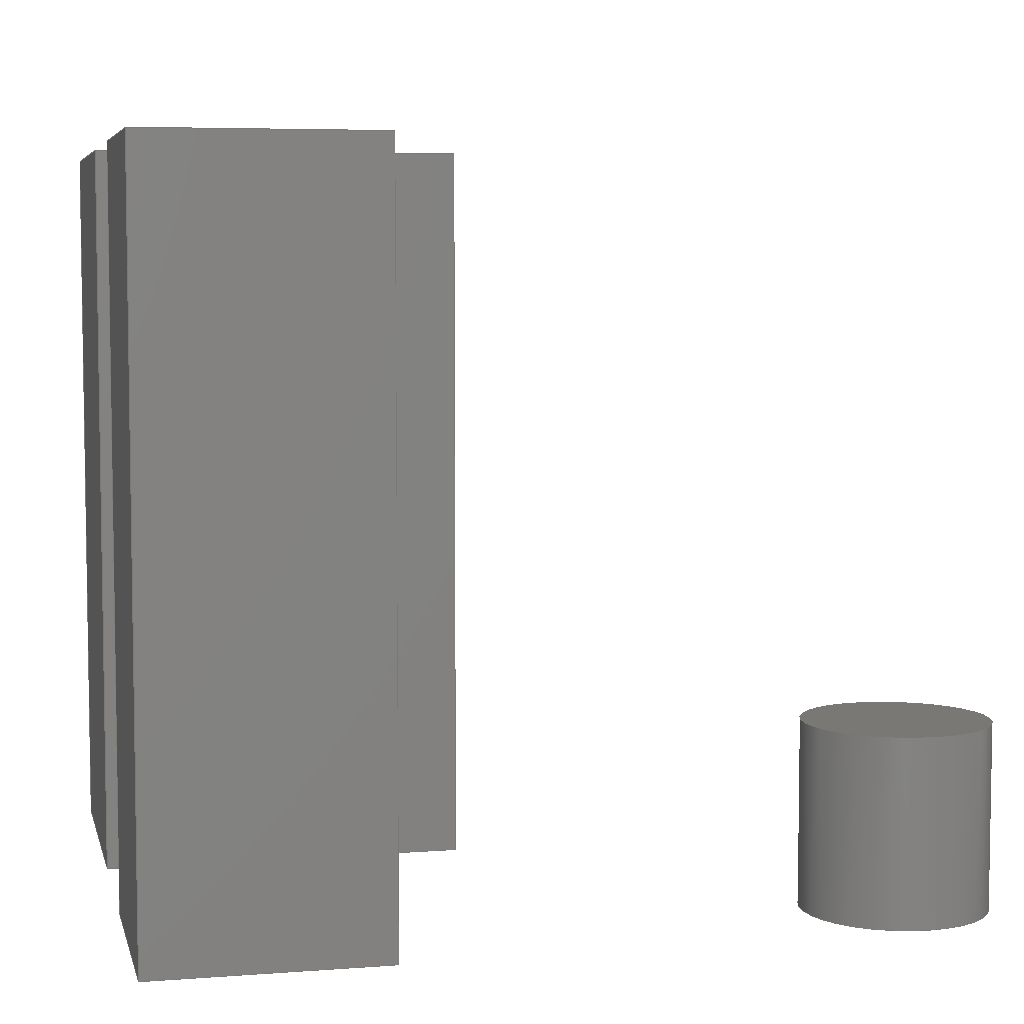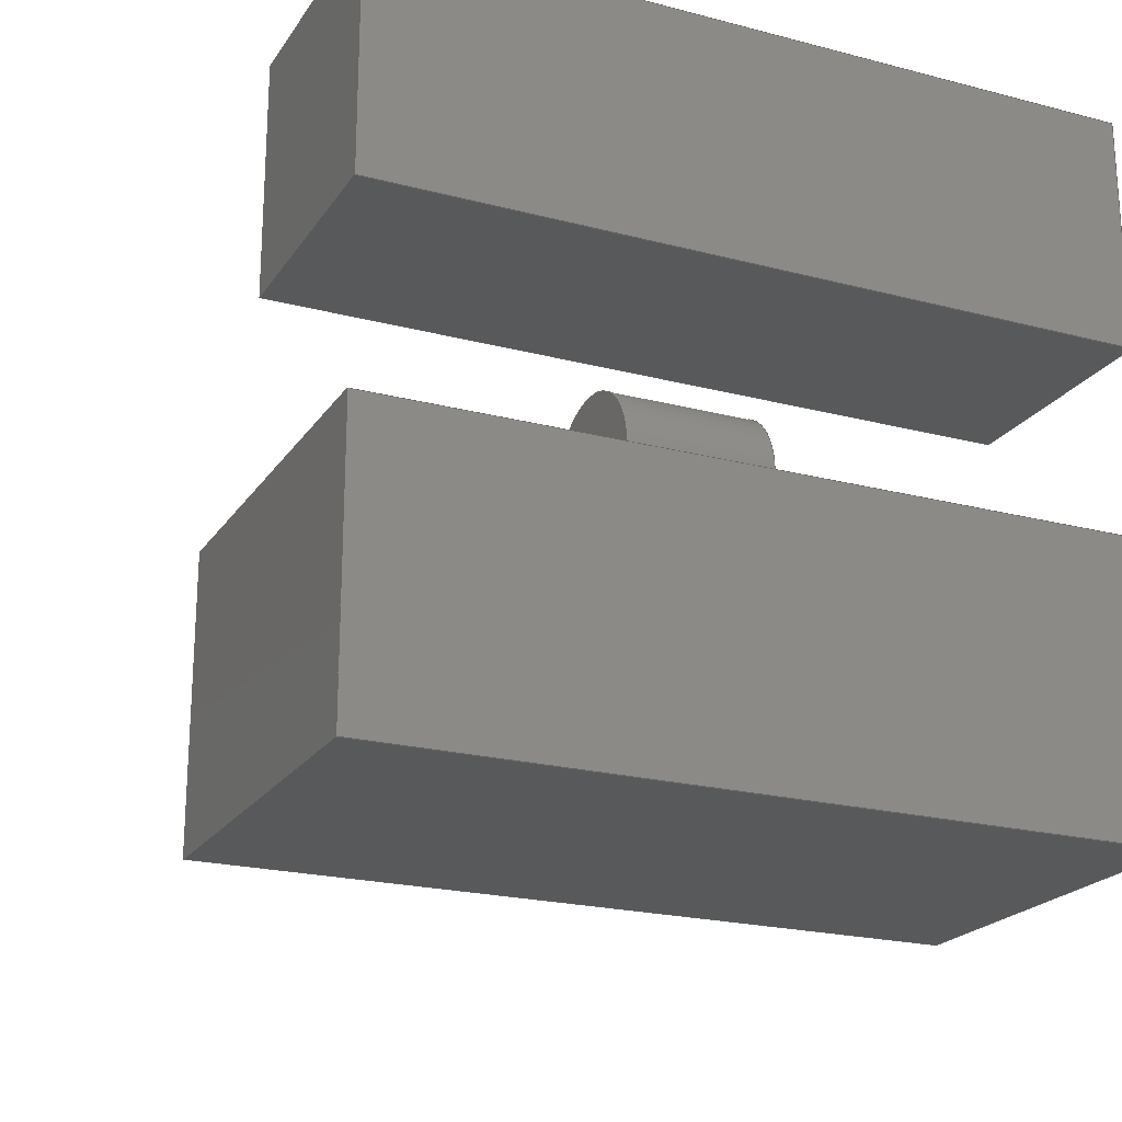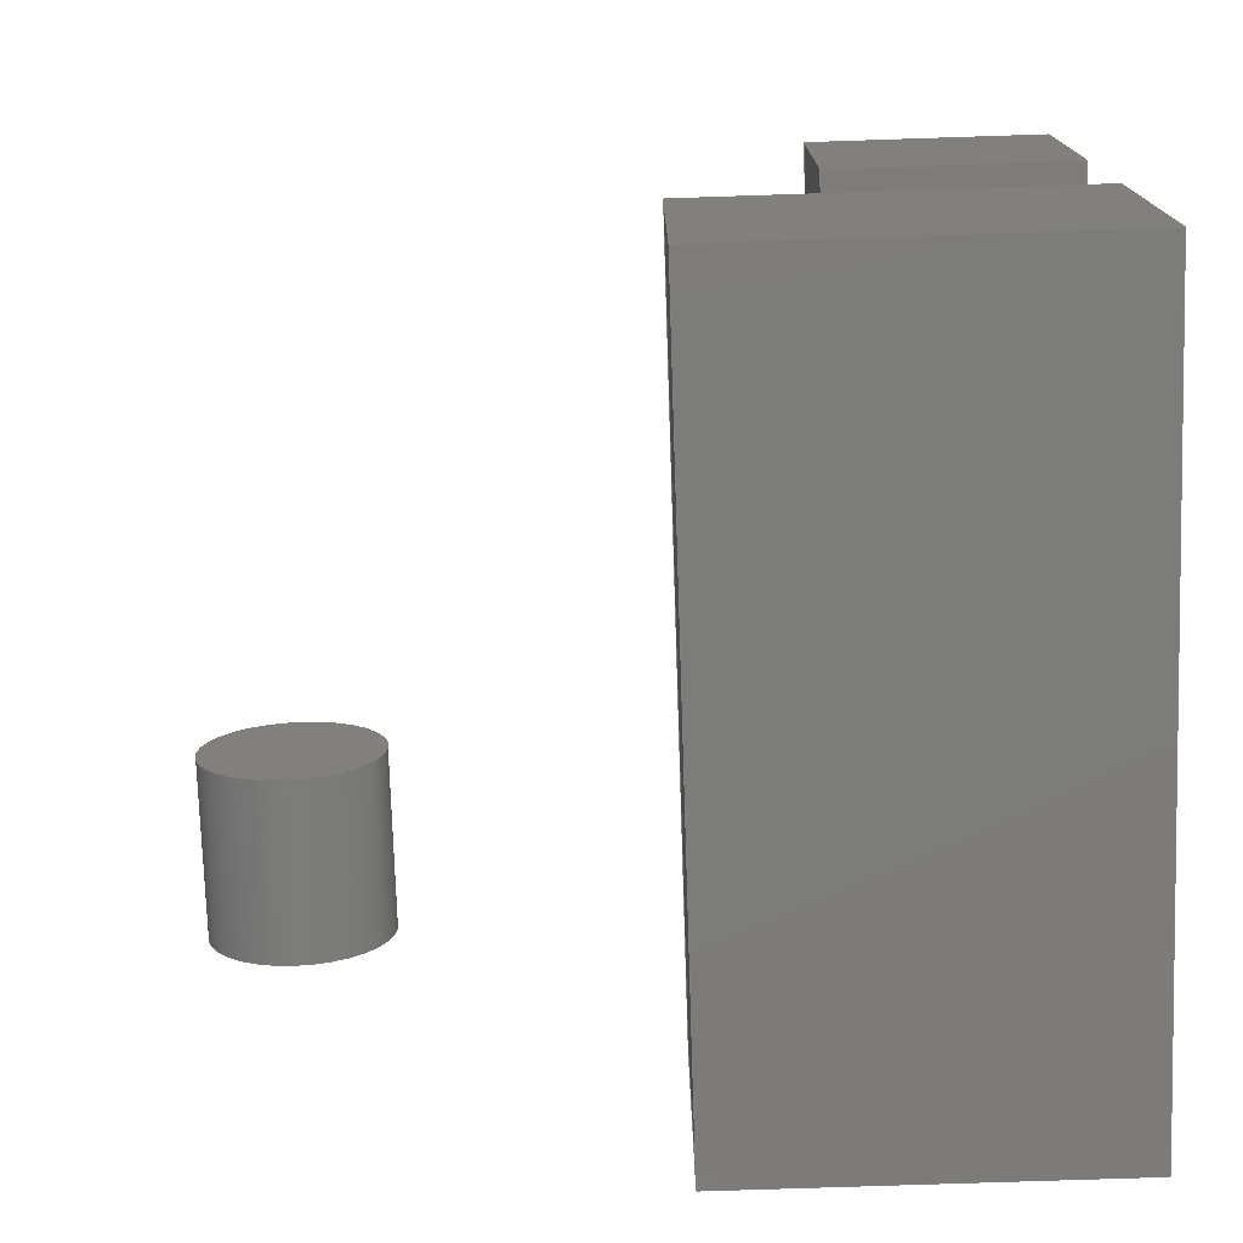
<metadata>
{"format":"step","ext":"step","renderer":"f3d","projection":"perspective","resolution":1024,"background":"white","views":[{"elev":5.7,"azim":166.9,"up":"+Z"},{"elev":-21.6,"azim":65.3,"up":"+Y"},{"elev":-75.2,"azim":1.9,"up":"+Y"}]}
</metadata>
<code>
ISO-10303-21;
DATA;
#1=MECHANICAL_DESIGN_GEOMETRIC_PRESENTATION_REPRESENTATION('',(#4,#5,
#6),#379);
#2=SHAPE_REPRESENTATION_RELATIONSHIP('SRR','None',#386,#3);
#3=ADVANCED_BREP_SHAPE_REPRESENTATION('',(#7,#8,#9),#378);
#4=STYLED_ITEM('',(#395),#7);
#5=STYLED_ITEM('',(#395),#8);
#6=STYLED_ITEM('',(#395),#9);
#7=MANIFOLD_SOLID_BREP('Body1',#221);
#8=MANIFOLD_SOLID_BREP('Body2',#222);
#9=MANIFOLD_SOLID_BREP('Body3',#223);
#10=PLANE('',#240);
#11=PLANE('',#241);
#12=PLANE('',#242);
#13=PLANE('',#243);
#14=PLANE('',#244);
#15=PLANE('',#245);
#16=PLANE('',#246);
#17=PLANE('',#247);
#18=PLANE('',#248);
#19=PLANE('',#249);
#20=PLANE('',#250);
#21=PLANE('',#251);
#22=PLANE('',#252);
#23=PLANE('',#253);
#24=FACE_OUTER_BOUND('',#39,.T.);
#25=FACE_OUTER_BOUND('',#40,.T.);
#26=FACE_OUTER_BOUND('',#41,.T.);
#27=FACE_OUTER_BOUND('',#42,.T.);
#28=FACE_OUTER_BOUND('',#43,.T.);
#29=FACE_OUTER_BOUND('',#44,.T.);
#30=FACE_OUTER_BOUND('',#45,.T.);
#31=FACE_OUTER_BOUND('',#46,.T.);
#32=FACE_OUTER_BOUND('',#47,.T.);
#33=FACE_OUTER_BOUND('',#48,.T.);
#34=FACE_OUTER_BOUND('',#49,.T.);
#35=FACE_OUTER_BOUND('',#50,.T.);
#36=FACE_OUTER_BOUND('',#51,.T.);
#37=FACE_OUTER_BOUND('',#52,.T.);
#38=FACE_OUTER_BOUND('',#53,.T.);
#39=EDGE_LOOP('',(#151,#152,#153,#154));
#40=EDGE_LOOP('',(#155));
#41=EDGE_LOOP('',(#156));
#42=EDGE_LOOP('',(#157,#158,#159,#160));
#43=EDGE_LOOP('',(#161,#162,#163,#164));
#44=EDGE_LOOP('',(#165,#166,#167,#168));
#45=EDGE_LOOP('',(#169,#170,#171,#172));
#46=EDGE_LOOP('',(#173,#174,#175,#176));
#47=EDGE_LOOP('',(#177,#178,#179,#180));
#48=EDGE_LOOP('',(#181,#182,#183,#184));
#49=EDGE_LOOP('',(#185,#186,#187,#188));
#50=EDGE_LOOP('',(#189,#190,#191,#192));
#51=EDGE_LOOP('',(#193,#194,#195,#196));
#52=EDGE_LOOP('',(#197,#198,#199,#200));
#53=EDGE_LOOP('',(#201,#202,#203,#204));
#54=LINE('',#320,#79);
#55=LINE('',#327,#80);
#56=LINE('',#329,#81);
#57=LINE('',#331,#82);
#58=LINE('',#332,#83);
#59=LINE('',#335,#84);
#60=LINE('',#337,#85);
#61=LINE('',#338,#86);
#62=LINE('',#341,#87);
#63=LINE('',#343,#88);
#64=LINE('',#344,#89);
#65=LINE('',#346,#90);
#66=LINE('',#347,#91);
#67=LINE('',#353,#92);
#68=LINE('',#355,#93);
#69=LINE('',#357,#94);
#70=LINE('',#358,#95);
#71=LINE('',#361,#96);
#72=LINE('',#363,#97);
#73=LINE('',#364,#98);
#74=LINE('',#367,#99);
#75=LINE('',#369,#100);
#76=LINE('',#370,#101);
#77=LINE('',#372,#102);
#78=LINE('',#373,#103);
#79=VECTOR('',#260,1);
#80=VECTOR('',#269,1);
#81=VECTOR('',#270,1);
#82=VECTOR('',#271,1);
#83=VECTOR('',#272,1);
#84=VECTOR('',#275,1);
#85=VECTOR('',#276,1);
#86=VECTOR('',#277,1);
#87=VECTOR('',#280,1);
#88=VECTOR('',#281,1);
#89=VECTOR('',#282,1);
#90=VECTOR('',#285,1);
#91=VECTOR('',#286,1);
#92=VECTOR('',#293,1);
#93=VECTOR('',#294,1);
#94=VECTOR('',#295,1);
#95=VECTOR('',#296,1);
#96=VECTOR('',#299,1);
#97=VECTOR('',#300,1);
#98=VECTOR('',#301,1);
#99=VECTOR('',#304,1);
#100=VECTOR('',#305,1);
#101=VECTOR('',#306,1);
#102=VECTOR('',#309,1);
#103=VECTOR('',#310,1);
#104=CIRCLE('',#238,1);
#105=CIRCLE('',#239,1);
#106=VERTEX_POINT('',#317);
#107=VERTEX_POINT('',#319);
#108=VERTEX_POINT('',#325);
#109=VERTEX_POINT('',#326);
#110=VERTEX_POINT('',#328);
#111=VERTEX_POINT('',#330);
#112=VERTEX_POINT('',#334);
#113=VERTEX_POINT('',#336);
#114=VERTEX_POINT('',#340);
#115=VERTEX_POINT('',#342);
#116=VERTEX_POINT('',#351);
#117=VERTEX_POINT('',#352);
#118=VERTEX_POINT('',#354);
#119=VERTEX_POINT('',#356);
#120=VERTEX_POINT('',#360);
#121=VERTEX_POINT('',#362);
#122=VERTEX_POINT('',#366);
#123=VERTEX_POINT('',#368);
#124=EDGE_CURVE('',#106,#106,#104,.T.);
#125=EDGE_CURVE('',#106,#107,#54,.T.);
#126=EDGE_CURVE('',#107,#107,#105,.T.);
#127=EDGE_CURVE('',#108,#109,#55,.T.);
#128=EDGE_CURVE('',#108,#110,#56,.T.);
#129=EDGE_CURVE('',#111,#110,#57,.T.);
#130=EDGE_CURVE('',#109,#111,#58,.T.);
#131=EDGE_CURVE('',#109,#112,#59,.T.);
#132=EDGE_CURVE('',#113,#111,#60,.T.);
#133=EDGE_CURVE('',#112,#113,#61,.T.);
#134=EDGE_CURVE('',#112,#114,#62,.T.);
#135=EDGE_CURVE('',#115,#113,#63,.T.);
#136=EDGE_CURVE('',#114,#115,#64,.T.);
#137=EDGE_CURVE('',#114,#108,#65,.T.);
#138=EDGE_CURVE('',#110,#115,#66,.T.);
#139=EDGE_CURVE('',#116,#117,#67,.T.);
#140=EDGE_CURVE('',#116,#118,#68,.T.);
#141=EDGE_CURVE('',#119,#118,#69,.T.);
#142=EDGE_CURVE('',#117,#119,#70,.T.);
#143=EDGE_CURVE('',#117,#120,#71,.T.);
#144=EDGE_CURVE('',#121,#119,#72,.T.);
#145=EDGE_CURVE('',#120,#121,#73,.T.);
#146=EDGE_CURVE('',#120,#122,#74,.T.);
#147=EDGE_CURVE('',#123,#121,#75,.T.);
#148=EDGE_CURVE('',#122,#123,#76,.T.);
#149=EDGE_CURVE('',#122,#116,#77,.T.);
#150=EDGE_CURVE('',#118,#123,#78,.T.);
#151=ORIENTED_EDGE('',*,*,#124,.F.);
#152=ORIENTED_EDGE('',*,*,#125,.T.);
#153=ORIENTED_EDGE('',*,*,#126,.T.);
#154=ORIENTED_EDGE('',*,*,#125,.F.);
#155=ORIENTED_EDGE('',*,*,#124,.T.);
#156=ORIENTED_EDGE('',*,*,#126,.F.);
#157=ORIENTED_EDGE('',*,*,#127,.F.);
#158=ORIENTED_EDGE('',*,*,#128,.T.);
#159=ORIENTED_EDGE('',*,*,#129,.F.);
#160=ORIENTED_EDGE('',*,*,#130,.F.);
#161=ORIENTED_EDGE('',*,*,#131,.F.);
#162=ORIENTED_EDGE('',*,*,#130,.T.);
#163=ORIENTED_EDGE('',*,*,#132,.F.);
#164=ORIENTED_EDGE('',*,*,#133,.F.);
#165=ORIENTED_EDGE('',*,*,#134,.F.);
#166=ORIENTED_EDGE('',*,*,#133,.T.);
#167=ORIENTED_EDGE('',*,*,#135,.F.);
#168=ORIENTED_EDGE('',*,*,#136,.F.);
#169=ORIENTED_EDGE('',*,*,#137,.F.);
#170=ORIENTED_EDGE('',*,*,#136,.T.);
#171=ORIENTED_EDGE('',*,*,#138,.F.);
#172=ORIENTED_EDGE('',*,*,#128,.F.);
#173=ORIENTED_EDGE('',*,*,#138,.T.);
#174=ORIENTED_EDGE('',*,*,#135,.T.);
#175=ORIENTED_EDGE('',*,*,#132,.T.);
#176=ORIENTED_EDGE('',*,*,#129,.T.);
#177=ORIENTED_EDGE('',*,*,#137,.T.);
#178=ORIENTED_EDGE('',*,*,#127,.T.);
#179=ORIENTED_EDGE('',*,*,#131,.T.);
#180=ORIENTED_EDGE('',*,*,#134,.T.);
#181=ORIENTED_EDGE('',*,*,#139,.F.);
#182=ORIENTED_EDGE('',*,*,#140,.T.);
#183=ORIENTED_EDGE('',*,*,#141,.F.);
#184=ORIENTED_EDGE('',*,*,#142,.F.);
#185=ORIENTED_EDGE('',*,*,#143,.F.);
#186=ORIENTED_EDGE('',*,*,#142,.T.);
#187=ORIENTED_EDGE('',*,*,#144,.F.);
#188=ORIENTED_EDGE('',*,*,#145,.F.);
#189=ORIENTED_EDGE('',*,*,#146,.F.);
#190=ORIENTED_EDGE('',*,*,#145,.T.);
#191=ORIENTED_EDGE('',*,*,#147,.F.);
#192=ORIENTED_EDGE('',*,*,#148,.F.);
#193=ORIENTED_EDGE('',*,*,#149,.F.);
#194=ORIENTED_EDGE('',*,*,#148,.T.);
#195=ORIENTED_EDGE('',*,*,#150,.F.);
#196=ORIENTED_EDGE('',*,*,#140,.F.);
#197=ORIENTED_EDGE('',*,*,#150,.T.);
#198=ORIENTED_EDGE('',*,*,#147,.T.);
#199=ORIENTED_EDGE('',*,*,#144,.T.);
#200=ORIENTED_EDGE('',*,*,#141,.T.);
#201=ORIENTED_EDGE('',*,*,#149,.T.);
#202=ORIENTED_EDGE('',*,*,#139,.T.);
#203=ORIENTED_EDGE('',*,*,#143,.T.);
#204=ORIENTED_EDGE('',*,*,#146,.T.);
#205=CYLINDRICAL_SURFACE('',#237,1);
#206=ADVANCED_FACE('',(#24),#205,.T.);
#207=ADVANCED_FACE('',(#25),#10,.T.);
#208=ADVANCED_FACE('',(#26),#11,.F.);
#209=ADVANCED_FACE('',(#27),#12,.T.);
#210=ADVANCED_FACE('',(#28),#13,.T.);
#211=ADVANCED_FACE('',(#29),#14,.T.);
#212=ADVANCED_FACE('',(#30),#15,.T.);
#213=ADVANCED_FACE('',(#31),#16,.T.);
#214=ADVANCED_FACE('',(#32),#17,.F.);
#215=ADVANCED_FACE('',(#33),#18,.T.);
#216=ADVANCED_FACE('',(#34),#19,.T.);
#217=ADVANCED_FACE('',(#35),#20,.T.);
#218=ADVANCED_FACE('',(#36),#21,.T.);
#219=ADVANCED_FACE('',(#37),#22,.T.);
#220=ADVANCED_FACE('',(#38),#23,.F.);
#221=CLOSED_SHELL('',(#206,#207,#208));
#222=CLOSED_SHELL('',(#209,#210,#211,#212,#213,#214));
#223=CLOSED_SHELL('',(#215,#216,#217,#218,#219,#220));
#224=DERIVED_UNIT_ELEMENT(#226,1);
#225=DERIVED_UNIT_ELEMENT(#381,3);
#226=(
MASS_UNIT()
NAMED_UNIT(*)
SI_UNIT(.KILO.,.GRAM.)
);
#227=DERIVED_UNIT((#224,#225));
#228=MEASURE_REPRESENTATION_ITEM('density measure',
POSITIVE_RATIO_MEASURE(7850),#227);
#229=PROPERTY_DEFINITION_REPRESENTATION(#234,#231);
#230=PROPERTY_DEFINITION_REPRESENTATION(#235,#232);
#231=REPRESENTATION('material name',(#233),#378);
#232=REPRESENTATION('density',(#228),#378);
#233=DESCRIPTIVE_REPRESENTATION_ITEM('Steel','Steel');
#234=PROPERTY_DEFINITION('material property','material name',#388);
#235=PROPERTY_DEFINITION('material property','density of part',#388);
#236=AXIS2_PLACEMENT_3D('placement',#315,#254,#255);
#237=AXIS2_PLACEMENT_3D('',#316,#256,#257);
#238=AXIS2_PLACEMENT_3D('',#318,#258,#259);
#239=AXIS2_PLACEMENT_3D('',#321,#261,#262);
#240=AXIS2_PLACEMENT_3D('',#322,#263,#264);
#241=AXIS2_PLACEMENT_3D('',#323,#265,#266);
#242=AXIS2_PLACEMENT_3D('',#324,#267,#268);
#243=AXIS2_PLACEMENT_3D('',#333,#273,#274);
#244=AXIS2_PLACEMENT_3D('',#339,#278,#279);
#245=AXIS2_PLACEMENT_3D('',#345,#283,#284);
#246=AXIS2_PLACEMENT_3D('',#348,#287,#288);
#247=AXIS2_PLACEMENT_3D('',#349,#289,#290);
#248=AXIS2_PLACEMENT_3D('',#350,#291,#292);
#249=AXIS2_PLACEMENT_3D('',#359,#297,#298);
#250=AXIS2_PLACEMENT_3D('',#365,#302,#303);
#251=AXIS2_PLACEMENT_3D('',#371,#307,#308);
#252=AXIS2_PLACEMENT_3D('',#374,#311,#312);
#253=AXIS2_PLACEMENT_3D('',#375,#313,#314);
#254=DIRECTION('axis',(0,0,1));
#255=DIRECTION('refdir',(1,0,0));
#256=DIRECTION('center_axis',(0,0,1));
#257=DIRECTION('ref_axis',(1,0,0));
#258=DIRECTION('center_axis',(0,0,1));
#259=DIRECTION('ref_axis',(1,0,0));
#260=DIRECTION('',(0,0,-1));
#261=DIRECTION('center_axis',(0,0,1));
#262=DIRECTION('ref_axis',(1,0,0));
#263=DIRECTION('center_axis',(0,0,1));
#264=DIRECTION('ref_axis',(1,0,0));
#265=DIRECTION('center_axis',(0,0,1));
#266=DIRECTION('ref_axis',(1,0,0));
#267=DIRECTION('center_axis',(-1,0,0));
#268=DIRECTION('ref_axis',(0,-1,0));
#269=DIRECTION('',(0,1,0));
#270=DIRECTION('',(0,0,1));
#271=DIRECTION('',(0,-1,0));
#272=DIRECTION('',(0,0,1));
#273=DIRECTION('center_axis',(0,1,0));
#274=DIRECTION('ref_axis',(-1,0,0));
#275=DIRECTION('',(1,0,0));
#276=DIRECTION('',(-1,0,0));
#277=DIRECTION('',(0,0,1));
#278=DIRECTION('center_axis',(1,0,0));
#279=DIRECTION('ref_axis',(0,1,0));
#280=DIRECTION('',(0,-1,0));
#281=DIRECTION('',(0,1,0));
#282=DIRECTION('',(0,0,1));
#283=DIRECTION('center_axis',(0,-1,0));
#284=DIRECTION('ref_axis',(1,0,0));
#285=DIRECTION('',(-1,0,0));
#286=DIRECTION('',(1,0,0));
#287=DIRECTION('center_axis',(0,0,1));
#288=DIRECTION('ref_axis',(1,0,0));
#289=DIRECTION('center_axis',(0,0,1));
#290=DIRECTION('ref_axis',(1,0,0));
#291=DIRECTION('center_axis',(-1,0,0));
#292=DIRECTION('ref_axis',(0,-1,0));
#293=DIRECTION('',(0,1,0));
#294=DIRECTION('',(0,0,1));
#295=DIRECTION('',(0,-1,0));
#296=DIRECTION('',(0,0,1));
#297=DIRECTION('center_axis',(0,1,0));
#298=DIRECTION('ref_axis',(-1,0,0));
#299=DIRECTION('',(1,0,0));
#300=DIRECTION('',(-1,0,0));
#301=DIRECTION('',(0,0,1));
#302=DIRECTION('center_axis',(1,0,0));
#303=DIRECTION('ref_axis',(0,1,0));
#304=DIRECTION('',(0,-1,0));
#305=DIRECTION('',(0,1,0));
#306=DIRECTION('',(0,0,1));
#307=DIRECTION('center_axis',(0,-1,0));
#308=DIRECTION('ref_axis',(1,0,0));
#309=DIRECTION('',(-1,0,0));
#310=DIRECTION('',(1,0,0));
#311=DIRECTION('center_axis',(0,0,1));
#312=DIRECTION('ref_axis',(1,0,0));
#313=DIRECTION('center_axis',(0,0,1));
#314=DIRECTION('ref_axis',(1,0,0));
#315=CARTESIAN_POINT('',(0,0,0));
#316=CARTESIAN_POINT('Origin',(-6.5,2.5,0));
#317=CARTESIAN_POINT('',(-7.5,2.5,2));
#318=CARTESIAN_POINT('Origin',(-6.5,2.5,2));
#319=CARTESIAN_POINT('',(-7.5,2.5,0));
#320=CARTESIAN_POINT('',(-7.5,2.5,0));
#321=CARTESIAN_POINT('Origin',(-6.5,2.5,0));
#322=CARTESIAN_POINT('Origin',(-6.5,2.5,2));
#323=CARTESIAN_POINT('Origin',(-6.5,2.5,0));
#324=CARTESIAN_POINT('Origin',(-1,3.5,0));
#325=CARTESIAN_POINT('',(-1,1,0));
#326=CARTESIAN_POINT('',(-1,3.5,0));
#327=CARTESIAN_POINT('',(-1,1,0));
#328=CARTESIAN_POINT('',(-1,1,8));
#329=CARTESIAN_POINT('',(-1,1,0));
#330=CARTESIAN_POINT('',(-1,3.5,8));
#331=CARTESIAN_POINT('',(-1,1,8));
#332=CARTESIAN_POINT('',(-1,3.5,0));
#333=CARTESIAN_POINT('Origin',(1.5,3.5,0));
#334=CARTESIAN_POINT('',(1.5,3.5,0));
#335=CARTESIAN_POINT('',(-1,3.5,0));
#336=CARTESIAN_POINT('',(1.5,3.5,8));
#337=CARTESIAN_POINT('',(-1,3.5,8));
#338=CARTESIAN_POINT('',(1.5,3.5,0));
#339=CARTESIAN_POINT('Origin',(1.5,1,0));
#340=CARTESIAN_POINT('',(1.5,1,0));
#341=CARTESIAN_POINT('',(1.5,3.5,0));
#342=CARTESIAN_POINT('',(1.5,1,8));
#343=CARTESIAN_POINT('',(1.5,3.5,8));
#344=CARTESIAN_POINT('',(1.5,1,0));
#345=CARTESIAN_POINT('Origin',(-1,1,0));
#346=CARTESIAN_POINT('',(1.5,1,0));
#347=CARTESIAN_POINT('',(1.5,1,8));
#348=CARTESIAN_POINT('Origin',(0.25,2.25,8));
#349=CARTESIAN_POINT('Origin',(0.25,2.25,0));
#350=CARTESIAN_POINT('Origin',(-2.5,-1,0));
#351=CARTESIAN_POINT('',(-2.5,-4,0));
#352=CARTESIAN_POINT('',(-2.5,-1,0));
#353=CARTESIAN_POINT('',(-2.5,-4,0));
#354=CARTESIAN_POINT('',(-2.5,-4,8));
#355=CARTESIAN_POINT('',(-2.5,-4,0));
#356=CARTESIAN_POINT('',(-2.5,-1,8));
#357=CARTESIAN_POINT('',(-2.5,-4,8));
#358=CARTESIAN_POINT('',(-2.5,-1,0));
#359=CARTESIAN_POINT('Origin',(1.497,-1,0));
#360=CARTESIAN_POINT('',(1.497,-1,0));
#361=CARTESIAN_POINT('',(-2.5,-1,0));
#362=CARTESIAN_POINT('',(1.497,-1,8));
#363=CARTESIAN_POINT('',(-2.5,-1,8));
#364=CARTESIAN_POINT('',(1.497,-1,0));
#365=CARTESIAN_POINT('Origin',(1.497,-4,0));
#366=CARTESIAN_POINT('',(1.497,-4,0));
#367=CARTESIAN_POINT('',(1.497,-1,0));
#368=CARTESIAN_POINT('',(1.497,-4,8));
#369=CARTESIAN_POINT('',(1.497,-1,8));
#370=CARTESIAN_POINT('',(1.497,-4,0));
#371=CARTESIAN_POINT('Origin',(-2.5,-4,0));
#372=CARTESIAN_POINT('',(1.497,-4,0));
#373=CARTESIAN_POINT('',(1.497,-4,8));
#374=CARTESIAN_POINT('Origin',(-0.5014,-2.5,8));
#375=CARTESIAN_POINT('Origin',(-0.5014,-2.5,0));
#376=UNCERTAINTY_MEASURE_WITH_UNIT(LENGTH_MEASURE(0.001),#380,
'DISTANCE_ACCURACY_VALUE',
'Maximum model space distance between geometric entities at asserted c
onnectivities');
#377=UNCERTAINTY_MEASURE_WITH_UNIT(LENGTH_MEASURE(0.001),#380,
'DISTANCE_ACCURACY_VALUE',
'Maximum model space distance between geometric entities at asserted c
onnectivities');
#378=(
GEOMETRIC_REPRESENTATION_CONTEXT(3)
GLOBAL_UNCERTAINTY_ASSIGNED_CONTEXT((#376))
GLOBAL_UNIT_ASSIGNED_CONTEXT((#380,#382,#383))
REPRESENTATION_CONTEXT('','3D')
);
#379=(
GEOMETRIC_REPRESENTATION_CONTEXT(3)
GLOBAL_UNCERTAINTY_ASSIGNED_CONTEXT((#377))
GLOBAL_UNIT_ASSIGNED_CONTEXT((#380,#382,#383))
REPRESENTATION_CONTEXT('','3D')
);
#380=(
LENGTH_UNIT()
NAMED_UNIT(*)
SI_UNIT(.CENTI.,.METRE.)
);
#381=(
LENGTH_UNIT()
NAMED_UNIT(*)
SI_UNIT($,.METRE.)
);
#382=(
NAMED_UNIT(*)
PLANE_ANGLE_UNIT()
SI_UNIT($,.RADIAN.)
);
#383=(
NAMED_UNIT(*)
SI_UNIT($,.STERADIAN.)
SOLID_ANGLE_UNIT()
);
#384=SHAPE_DEFINITION_REPRESENTATION(#385,#386);
#385=PRODUCT_DEFINITION_SHAPE('',$,#388);
#386=SHAPE_REPRESENTATION('',(#236),#378);
#387=PRODUCT_DEFINITION_CONTEXT('part definition',#392,'design');
#388=PRODUCT_DEFINITION('Untitled','Untitled',#389,#387);
#389=PRODUCT_DEFINITION_FORMATION('',$,#394);
#390=PRODUCT_RELATED_PRODUCT_CATEGORY('Untitled','Untitled',(#394));
#391=APPLICATION_PROTOCOL_DEFINITION('international standard',
'automotive_design',2009,#392);
#392=APPLICATION_CONTEXT(
'Core Data for Automotive Mechanical Design Process');
#393=PRODUCT_CONTEXT('part definition',#392,'mechanical');
#394=PRODUCT('Untitled','Untitled',$,(#393));
#395=PRESENTATION_STYLE_ASSIGNMENT((#396));
#396=SURFACE_STYLE_USAGE(.BOTH.,#397);
#397=SURFACE_SIDE_STYLE('',(#398));
#398=SURFACE_STYLE_FILL_AREA(#399);
#399=FILL_AREA_STYLE('Steel - Satin',(#400));
#400=FILL_AREA_STYLE_COLOUR('Steel - Satin',#401);
#401=COLOUR_RGB('Steel - Satin',0.6275,0.6275,0.6275);
ENDSEC;
END-ISO-10303-21;

</code>
